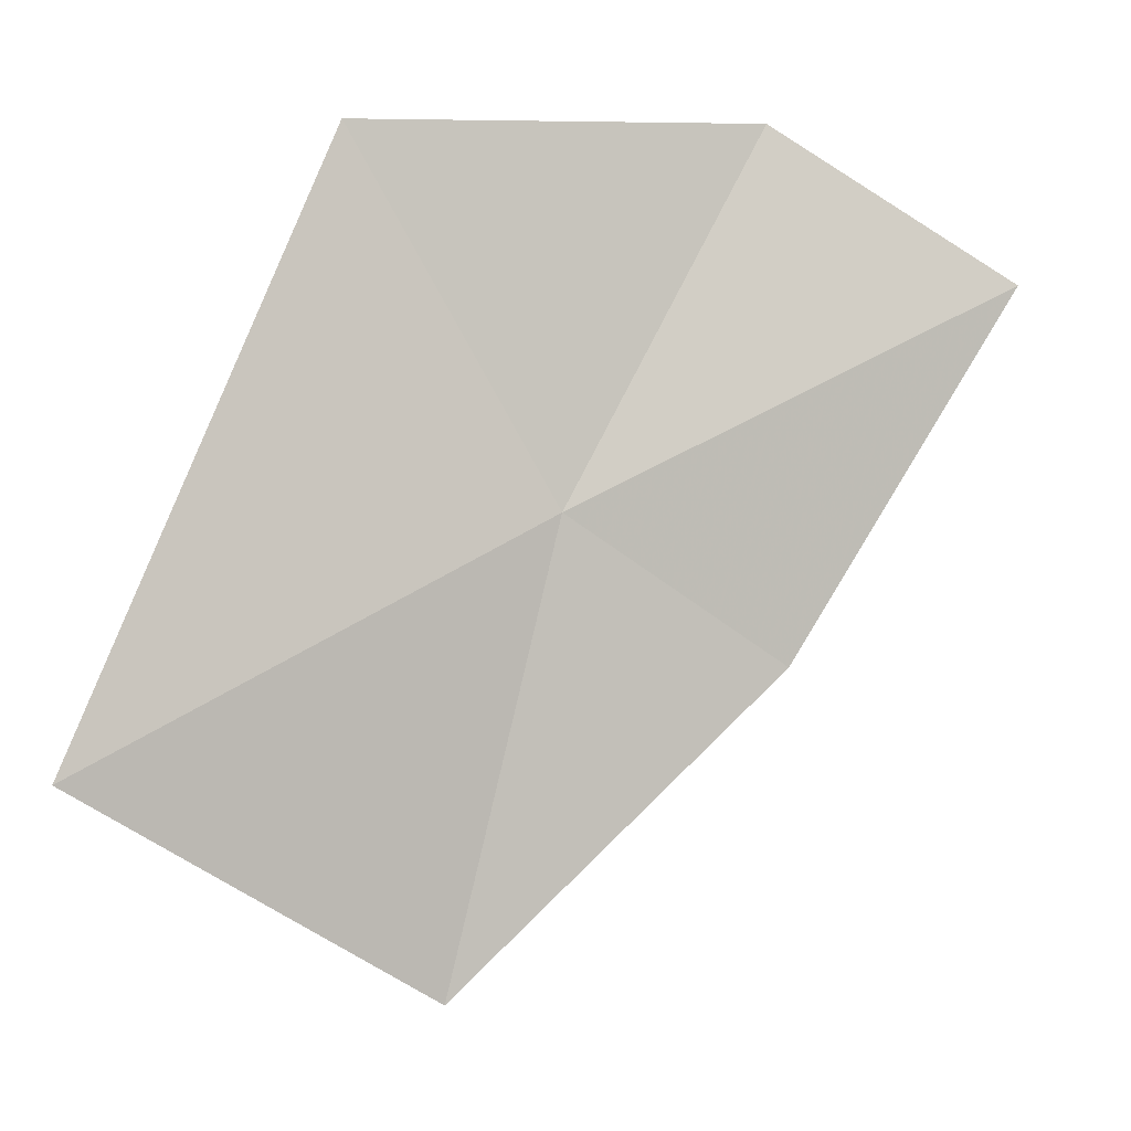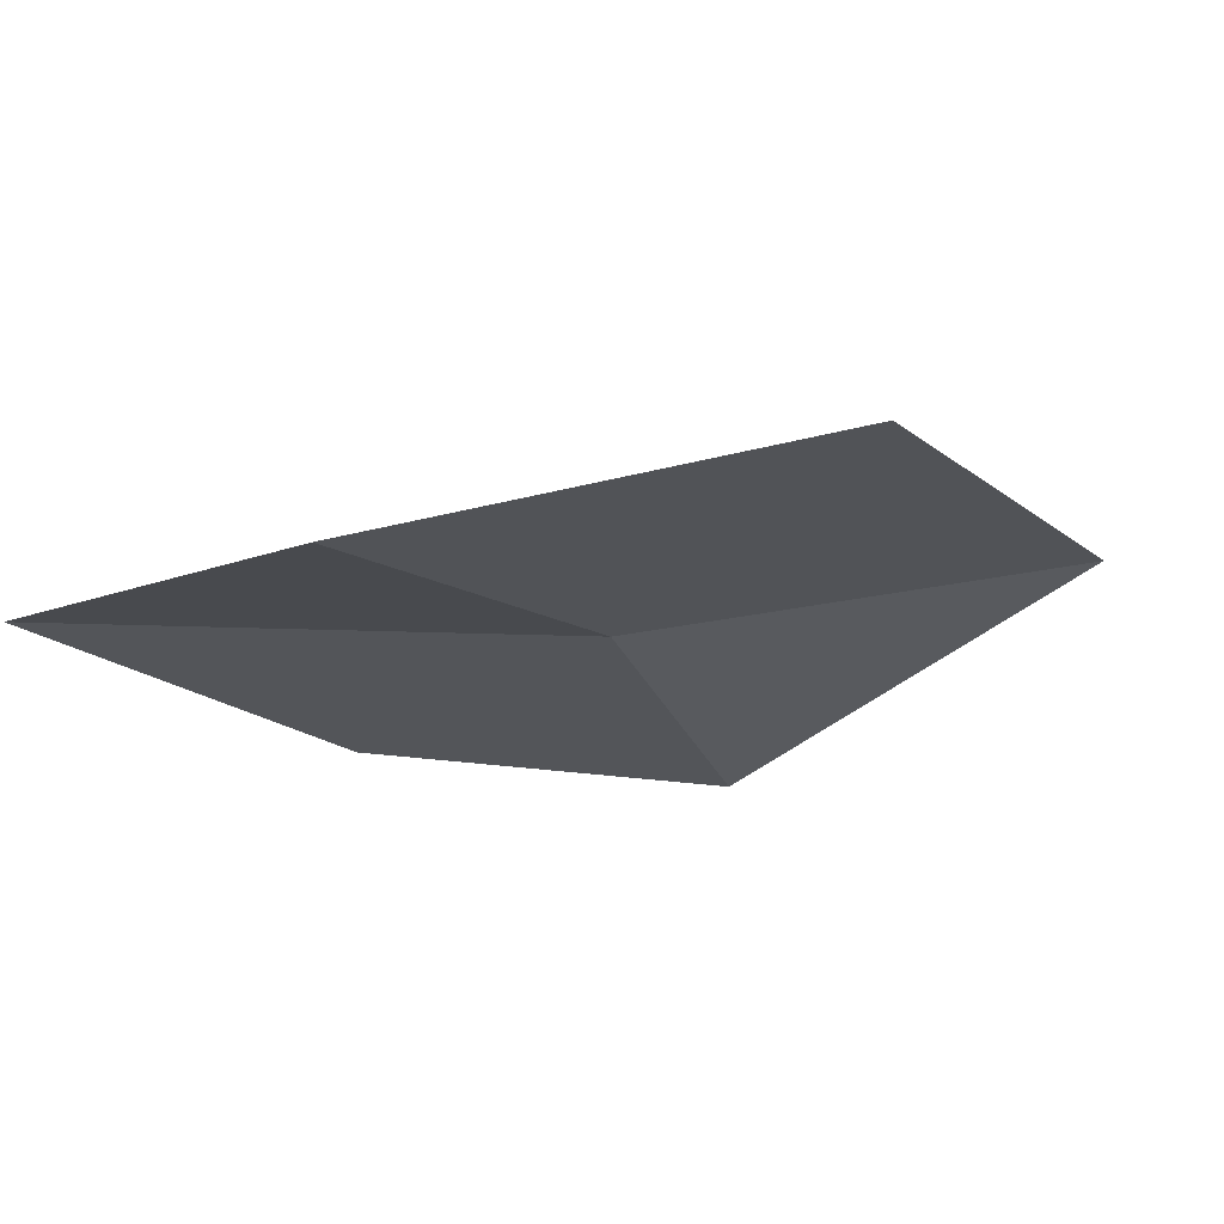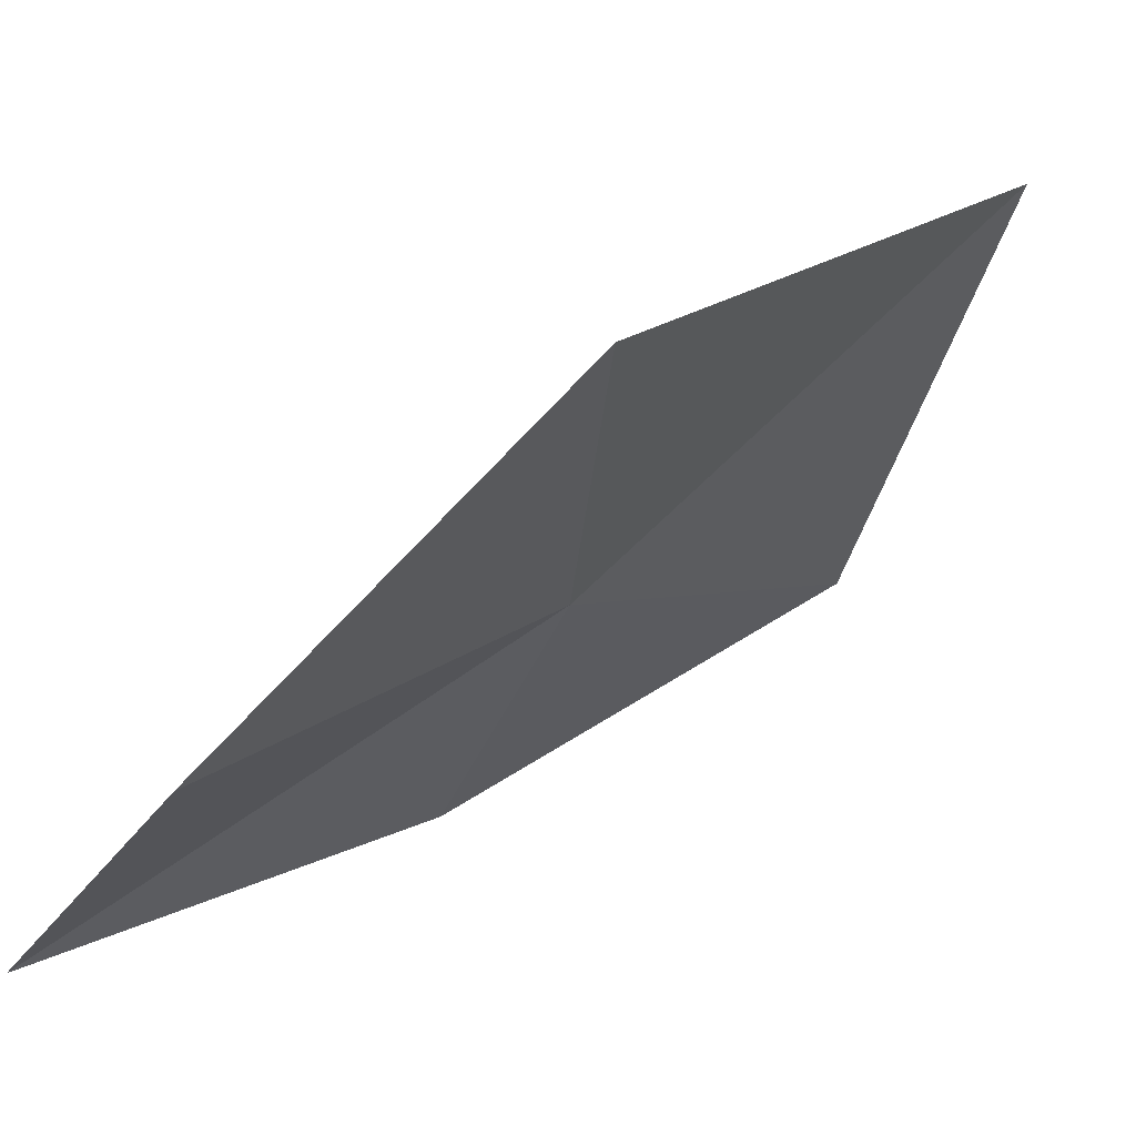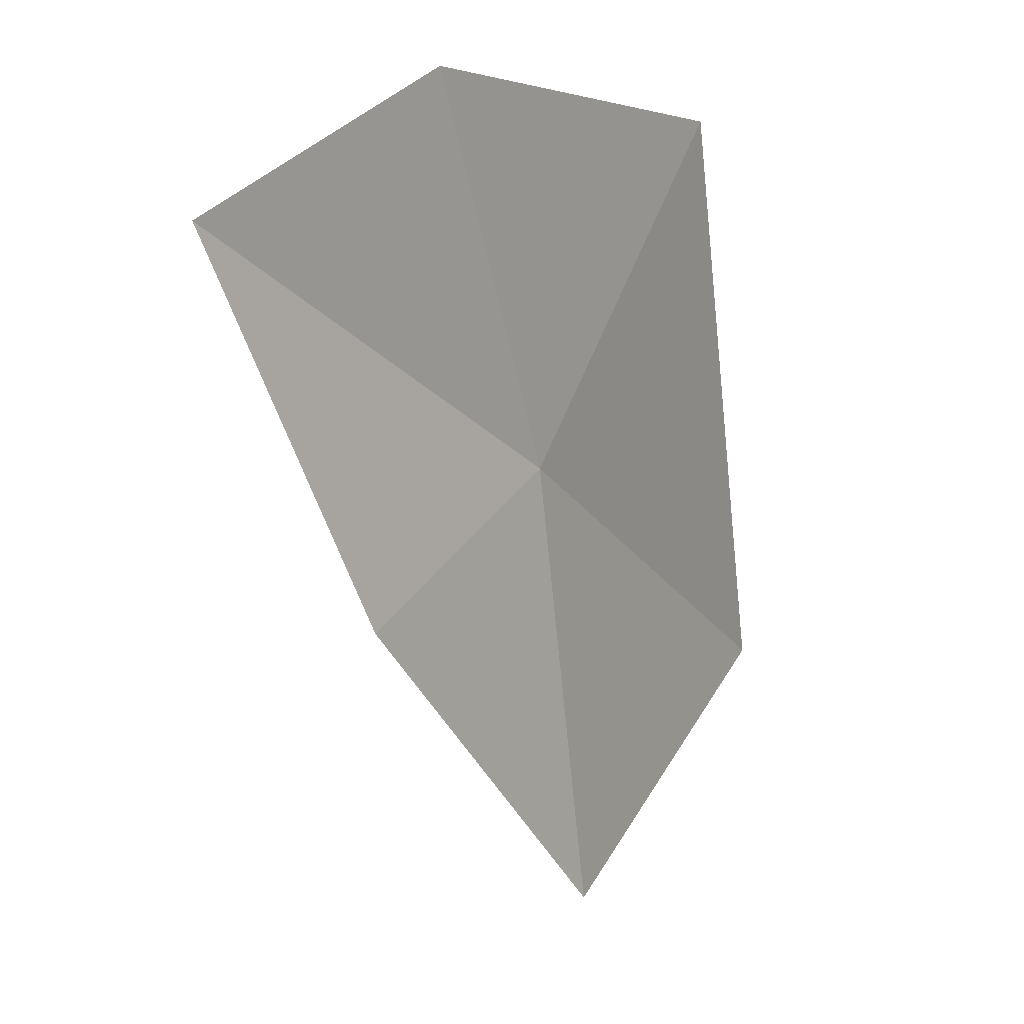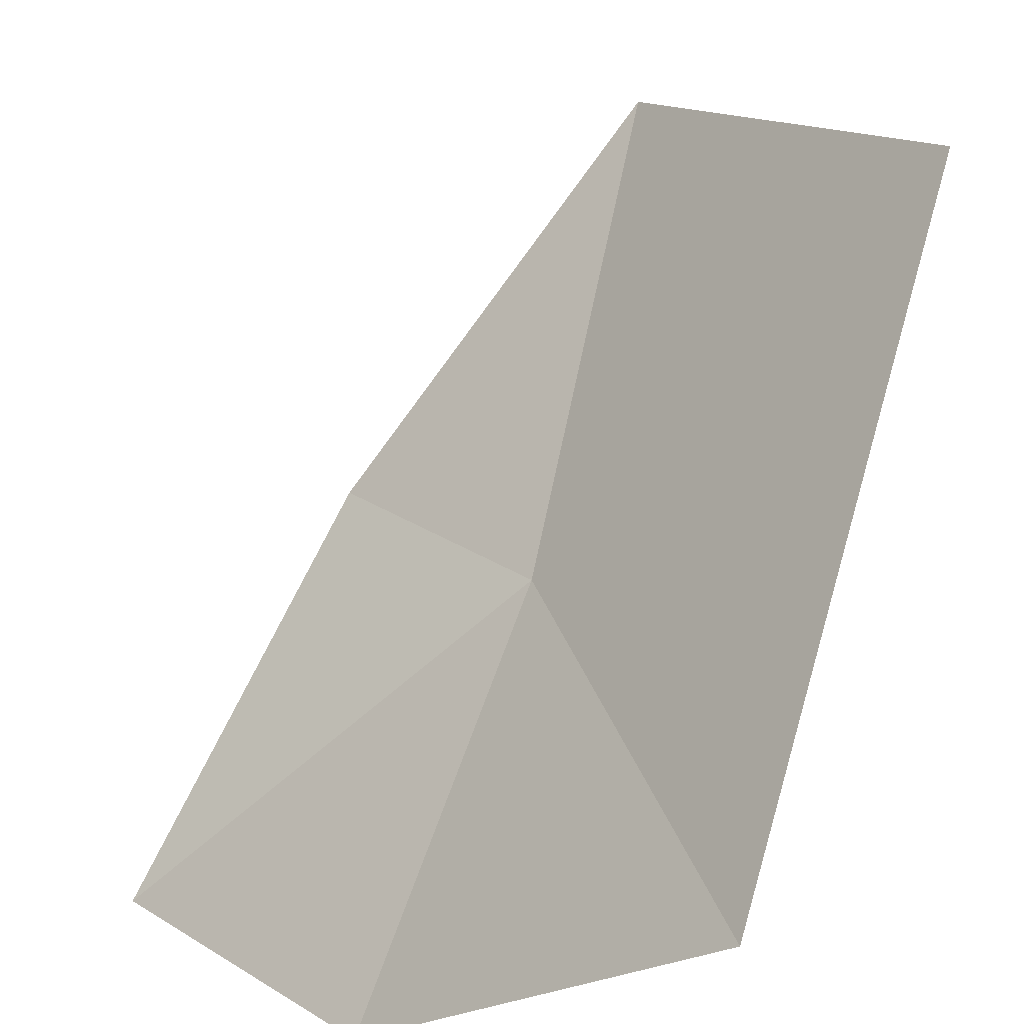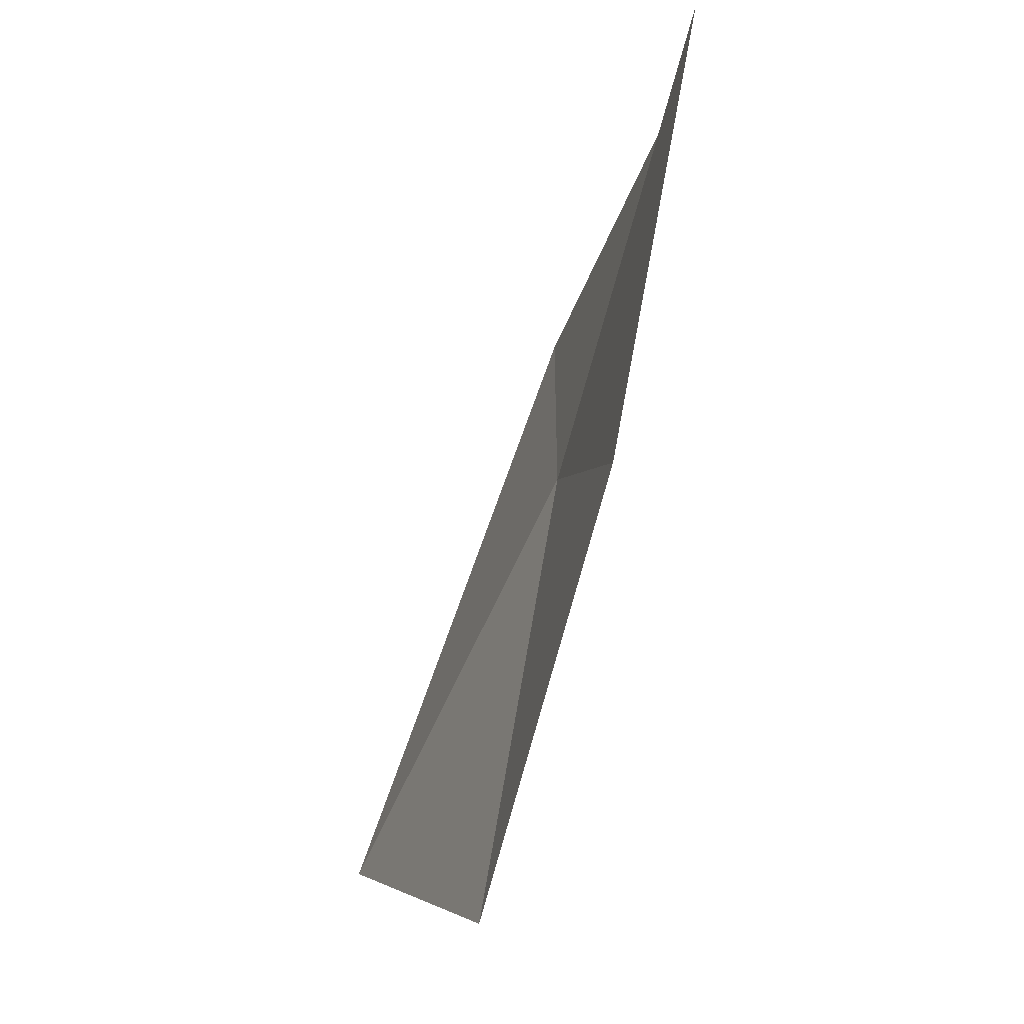
<metadata>
{"format":"obj","ext":"obj","renderer":"f3d","projection":"perspective","resolution":1024,"background":"white","views":[{"elev":7.6,"azim":-158.1,"up":"+Z"},{"elev":61.8,"azim":26.8,"up":"+Z"},{"elev":-14.5,"azim":23.1,"up":"+Y"},{"elev":0.5,"azim":-11.0,"up":"+Z"},{"elev":59.4,"azim":3.7,"up":"+Y"},{"elev":-38.0,"azim":-66.8,"up":"+Z"}]}
</metadata>
<code>
v -17.43 -16.54 37.39
v -17.84 -16.83 37.03
v -17.26 -16.28 36.36
v -18.25 -17.2 37.86
v -17 -16.37 38.21
v -17.73 -16.99 38.21
v -16.69 -15.69 36.91
f 1 3 2
f 1 2 4
f 1 6 5
f 1 4 6
f 1 7 3
f 1 5 7

</code>
